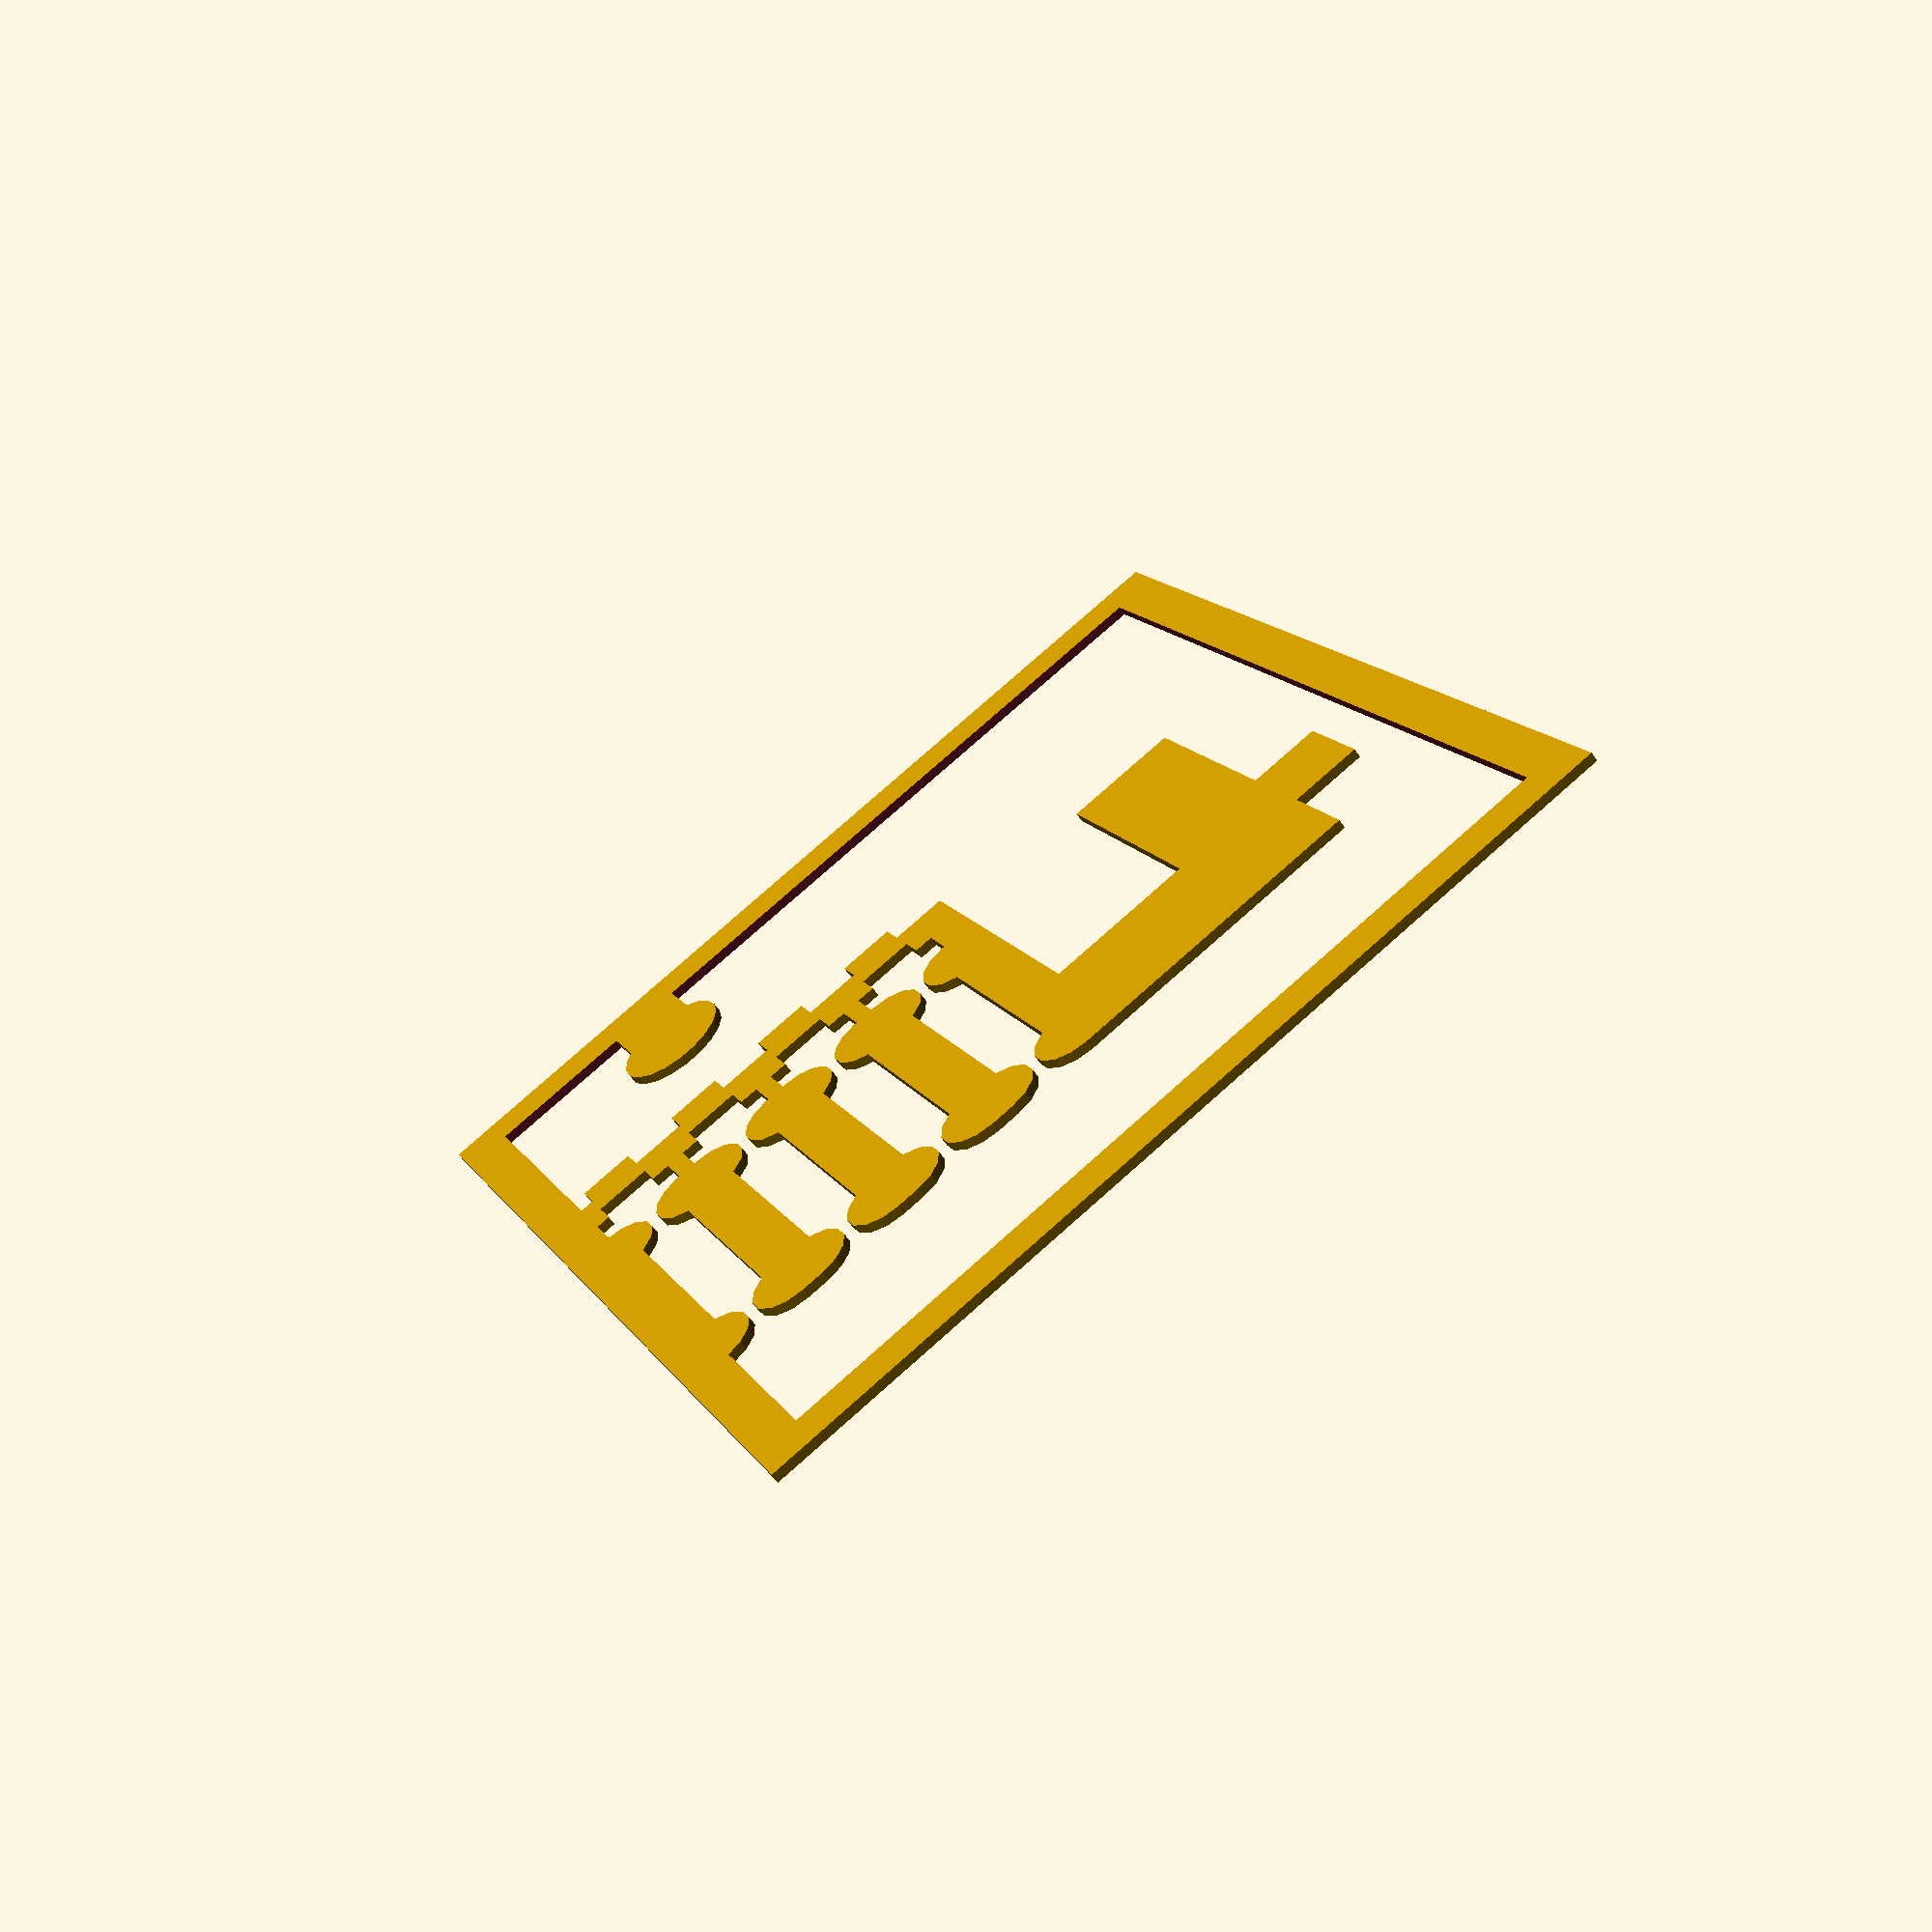
<openscad>
// Flexure for pen holder
mat_th = 39;
z = mat_th*3;
x = 100;
y = 90;
oilite_d = 11;
oilite_l = 15;
// Flexure constraints
flex_r = 4.25;
flex_l = 40;
flex_t = 6;
flex_h = 1;

flex_spacing = 9;

servo_w = 12.3;
servo_h = 27.5;

module flexcut() {
    translate([0,flex_r+flex_h/2,0]) {
        translate([flex_r,0,0]) cylinder(h=x,r=flex_r);
        translate([flex_l-flex_r,0,0]) cylinder(h=x,r=flex_r);
    }
    translate([flex_r, flex_t/2, 0]) cube([flex_l-2*flex_r, flex_r*2 + flex_h - flex_t, z]);
    mirror([0,1,0]) {
    translate([0,flex_r+flex_h/2,0]) {
        translate([flex_r,0,0]) cylinder(h=x,r=flex_r);
        translate([flex_l-flex_r,0,0]) cylinder(h=x,r=flex_r);
    }
    translate([flex_r, flex_t/2, 0]) cube([flex_l-2*flex_r, flex_r*2 + flex_h - flex_t, z]);
    }
}

module flexure() {
difference () {
    translate([0,0,z/3]) cube([x, y, z/3]);
    translate([20,4.5,0])
    {
    flexcut();
    translate([0,12,0]) flexcut();
    translate([0,24,0]) flexcut();
    translate([0,36,0]) flexcut();
    translate([0,-7,0]) cube([flex_l+10,2,z]);
    translate([0,5,0]) cube([flex_l+10,2,z]);
    translate([0,17,0]) cube([flex_l+10,2,z]);
    translate([0,29,0]) cube([flex_l+10,2,z]);
    translate([0,41,0]) cube([flex_l+10,4,z]);
    translate([0,41,0]) cube([16,20+servo_w,z]);
    translate([16,61,0]) cube([servo_h,servo_w,z]);
    translate([10,61,0]) cube([10,20,z]);
    }
    translate([64,-4.5,0])
    {
    cube([6,6,z]);
    translate([0,12,0]) cube([6,6,z]);
    translate([0,24,0]) cube([6,6,z]);
    translate([0,36,0]) cube([6,6,z]);
    translate([0,48,0]) cube([6,6,z]);
    }
    translate([67,1.5,0])
    {
    cube([6,6,z]);
    translate([0,12,0]) cube([6,6,z]);
    translate([0,24,0]) cube([6,6,z]);
    translate([0,36,0]) cube([6,6,z]);
    }
    translate([90,20,0]) cylinder(h=z, r=6);
    translate([90,16,0]) cube([20,8,z]);
}
}

difference() {
translate([-5,-5,0]) cube([110,100,1]);
translate([0,0,-z/2]) flexure();
}

</openscad>
<views>
elev=241.4 azim=115.0 roll=325.7 proj=p view=solid
</views>
